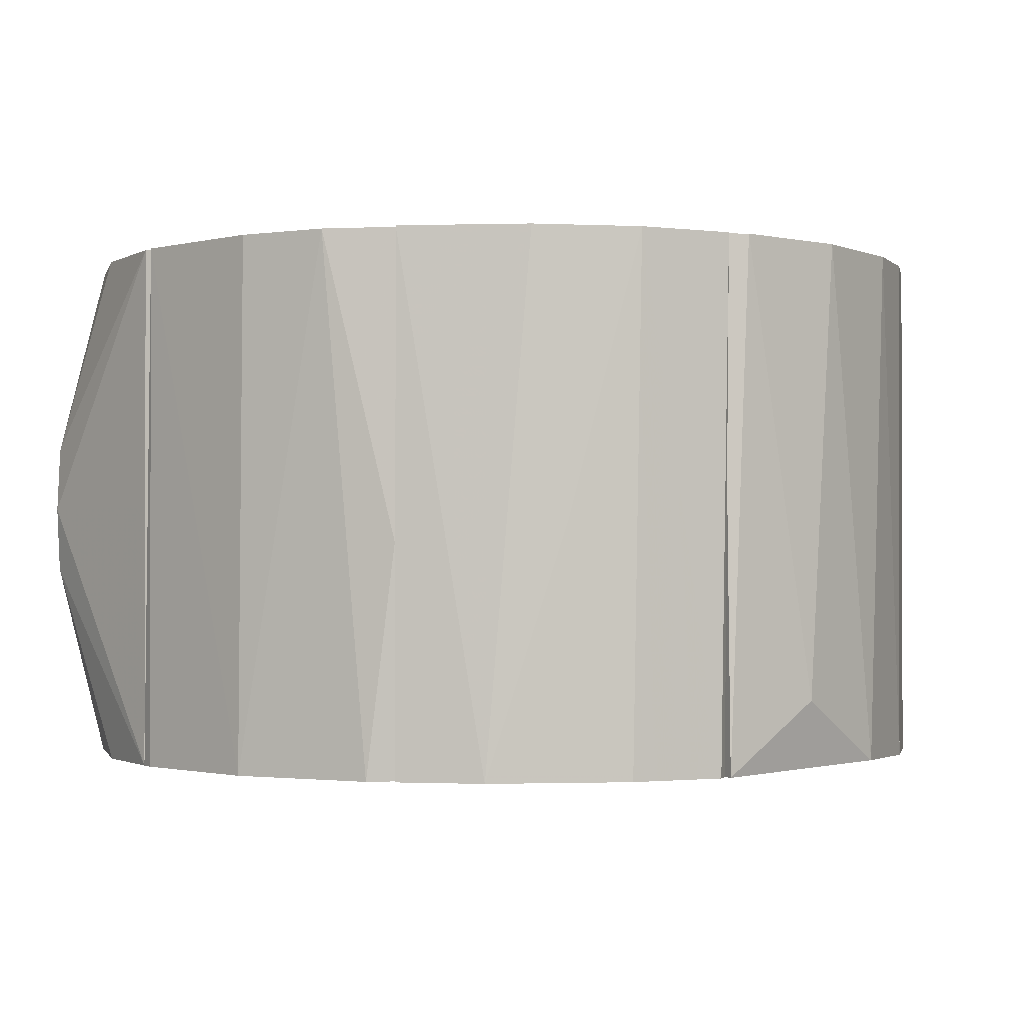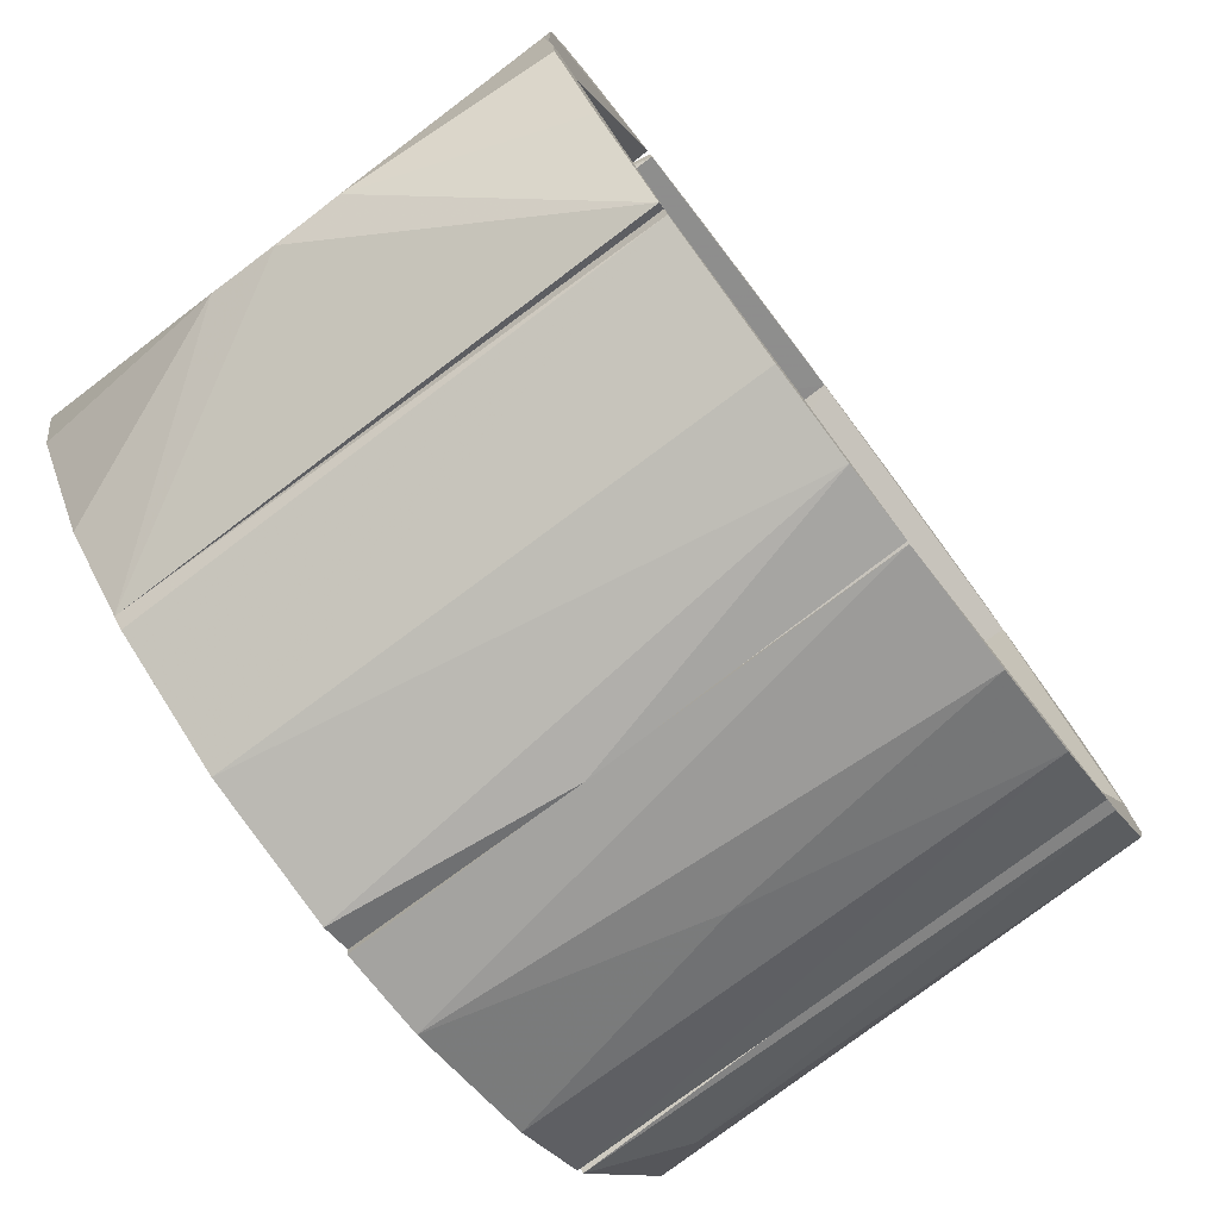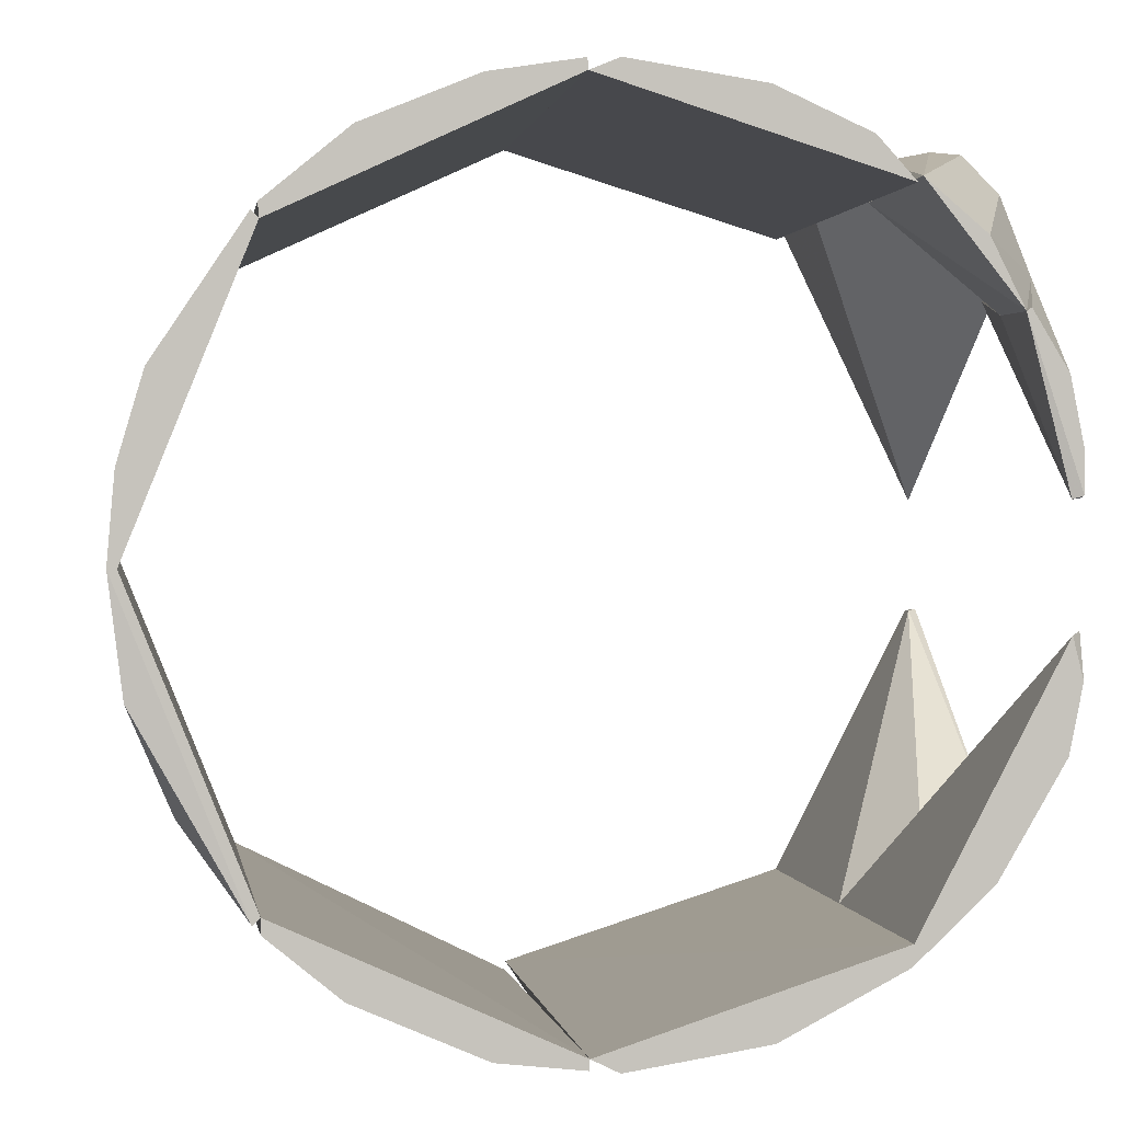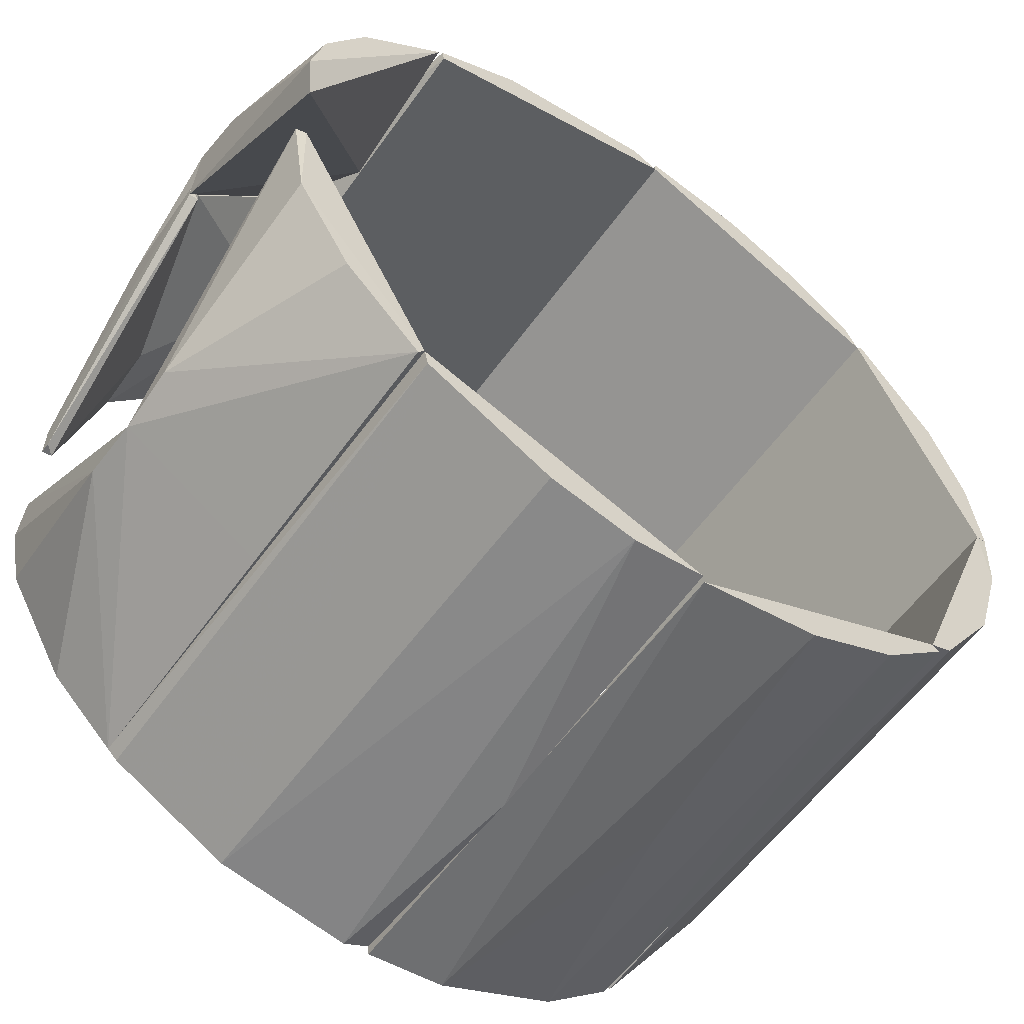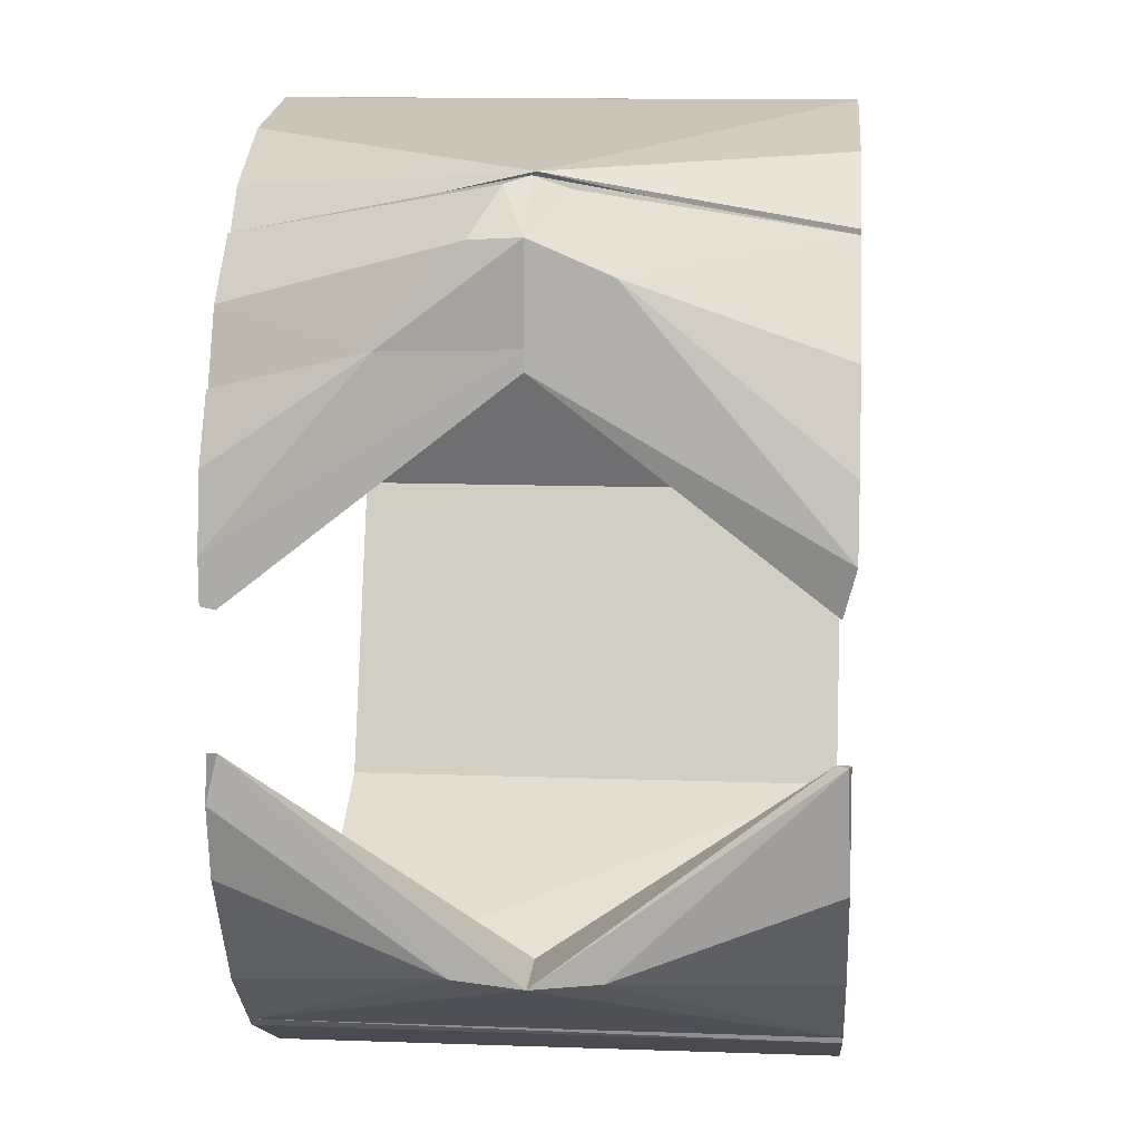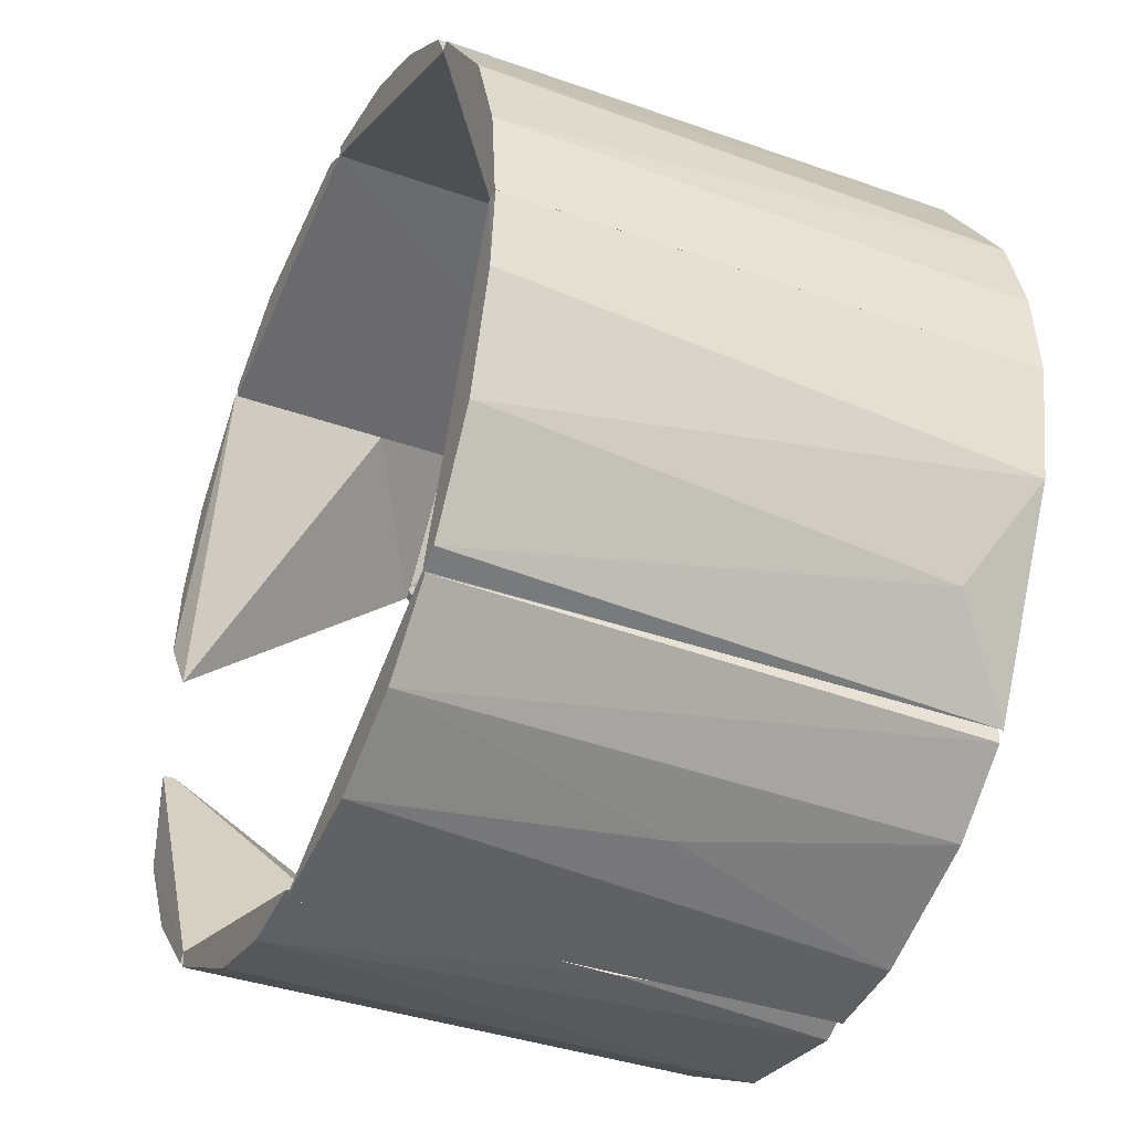
<metadata>
{"format":"obj","ext":"obj","renderer":"f3d","projection":"perspective","resolution":1024,"background":"white","views":[{"elev":-1.1,"azim":-163.3,"up":"+Y"},{"elev":-77.9,"azim":127.1,"up":"+Z"},{"elev":1.2,"azim":-9.3,"up":"+Z"},{"elev":-58.1,"azim":144.6,"up":"+Z"},{"elev":12.7,"azim":94.8,"up":"+Z"},{"elev":-37.4,"azim":-114.6,"up":"+Z"}]}
</metadata>
<code>
v 0.1054 -0.05398 0.06537
v 0.1067 -0.07489 0.06608
v 0.121 0.000108 0.07798
v 0.1207 -0.03404 0.07721
v 0.1171 -0.07489 0.04915
v 0.118 0.000108 0.073
v 0.118 -0.07389 0.01697
v 0.121 -0.07489 0.0298
v 0.121 -0.07106 0.01718
v 0.121 -0.07489 0.01797
v 0.121 0.000108 0.073
v 0.1053 -0.07489 0.06504
f 1 2 3
f 4 3 2
f 5 4 2
f 6 7 1
f 6 1 3
f 8 4 5
f 8 5 2
f 8 3 4
f 9 3 8
f 9 7 6
f 10 7 9
f 10 9 8
f 10 8 2
f 11 6 3
f 11 3 9
f 11 9 6
f 12 7 10
f 12 10 2
f 12 1 7
f 12 2 1
v 0.07791 -0.07489 0.09904
v 0.07632 -0.02955 0.09706
v 0.1053 -0.07489 0.06504
v 0.08832 0.000108 0.1121
v 0.1025 0.000108 0.1151
v 0.118 0.000108 0.07573
v 0.1201 0.000108 0.1029
v 0.1207 -0.03404 0.07721
v 0.1187 -0.013 0.102
v 0.1054 -0.05398 0.06537
v 0.09557 -0.07489 0.08428
v 0.1099 -0.005571 0.1137
f 13 14 15
f 16 17 18
f 16 18 14
f 16 13 17
f 16 14 13
f 19 18 17
f 20 18 19
f 20 19 21
f 20 15 18
f 22 15 14
f 22 14 18
f 22 18 15
f 23 15 20
f 23 20 21
f 23 13 15
f 23 21 13
f 24 21 19
f 24 19 17
f 24 17 13
f 24 13 21
v 0.121 0.000108 -0.073
v 0.1002 0.000108 -0.073
v 0.07863 0.000108 -0.09967
v 0.07863 0.07511 -0.09966
v 0.1011 0.07511 -0.07701
v 0.1171 0.07511 -0.04915
v 0.0766 0.000108 -0.09712
v 0.118 0.07128 -0.01718
v 0.121 0.07411 -0.01697
v 0.1212 0.01849 -0.07086
v 0.07673 0.07511 -0.09729
v 0.118 0.07481 -0.01726
f 25 26 27
f 28 25 27
f 29 28 30
f 31 28 27
f 31 27 26
f 32 31 26
f 32 25 33
f 32 26 25
f 34 29 30
f 34 25 28
f 34 28 29
f 34 33 25
f 34 30 33
f 35 28 31
f 35 31 32
f 35 30 28
f 36 33 30
f 36 30 35
f 36 32 33
f 36 35 32
v 0.1002 0.000108 -0.073
v 0.121 -0.07168 -0.01697
v 0.121 0.000108 -0.073
v 0.0766 0.000108 -0.09712
v 0.09796 -0.07489 -0.08152
v 0.1171 -0.07489 -0.04915
v 0.07858 -0.07489 -0.0996
v 0.07605 -0.07489 -0.09643
v 0.118 -0.07489 -0.01797
v 0.07863 0.000108 -0.09967
v 0.1212 -0.01828 -0.07086
v 0.121 -0.07489 -0.0298
f 37 38 39
f 37 39 40
f 41 42 43
f 44 40 43
f 44 43 42
f 45 44 42
f 45 40 44
f 45 38 37
f 45 37 40
f 46 39 43
f 46 43 40
f 46 40 39
f 47 42 41
f 47 43 39
f 47 41 43
f 47 39 38
f 48 42 47
f 48 47 38
f 48 38 45
f 48 45 42
v 0.121 0.000108 0.073
v 0.07678 0.02743 0.09763
v 0.118 0.07189 0.01697
v 0.07852 0.07511 0.09981
v 0.1201 0.000108 0.1029
v 0.1025 0.000108 0.1151
v 0.12 0.02053 0.09415
v 0.08832 0.000108 0.1121
v 0.1082 0.01011 0.1125
v 0.1047 0.07511 0.07335
v 0.1171 0.07511 0.04915
v 0.121 0.07511 0.0298
f 49 50 51
f 52 51 50
f 53 54 49
f 53 49 55
f 56 54 52
f 56 52 50
f 56 49 54
f 56 50 49
f 57 55 52
f 57 53 55
f 57 52 54
f 57 54 53
f 58 52 55
f 58 55 59
f 58 59 52
f 60 59 55
f 60 51 52
f 60 52 59
f 60 49 51
f 60 55 49
v -0.06911 -0.07489 -0.1071
v -0.008046 -0.07489 -0.1261
v -0.08977 -0.07489 -0.08555
v -0.04419 0.07511 -0.1192
v -0.08984 0.0751 -0.08563
v -0.008058 0.07511 -0.1263
v -0.07139 0.0751 -0.1056
v -0.05328 -0.004639 -0.1153
v -0.03237 -0.07489 -0.1232
v -0.08971 -0.07489 -0.09001
v -0.007878 -0.07489 -0.1231
v -0.09158 0.07511 -0.08737
f 61 62 63
f 64 65 66
f 67 68 61
f 67 64 68
f 69 66 62
f 69 64 66
f 69 68 64
f 69 62 61
f 69 61 68
f 70 61 63
f 70 67 61
f 71 62 66
f 71 66 65
f 71 65 63
f 71 63 62
f 72 67 70
f 72 63 65
f 72 70 63
f 72 65 64
f 72 64 67
v -0.007909 0.07511 -0.1236
v 0.07605 -0.07489 -0.09643
v 0.07673 0.07511 -0.09729
v 0.03871 0.07511 -0.1211
v 0.03992 -0.07489 -0.1208
v 0 -0.07489 -0.127
v -0.007878 -0.07489 -0.1231
v 0.07553 -0.07489 -0.1024
v 0.0133 0.07511 -0.1264
v 0.07567 0.07511 -0.1023
v -0.008085 -0.01033 -0.1268
v 0.07858 -0.07489 -0.0996
f 73 74 75
f 76 73 75
f 77 74 78
f 79 78 74
f 79 74 73
f 80 74 77
f 81 76 77
f 81 77 78
f 81 73 76
f 82 77 76
f 82 80 77
f 82 76 75
f 83 73 81
f 83 81 78
f 83 78 79
f 83 79 73
f 84 80 82
f 84 82 75
f 84 75 74
f 84 74 80
v -0.0344 -0.07489 0.1225
v -0.04044 0.07511 0.1207
v -0.06651 -0.07489 0.1091
v -0.008552 -0.07489 0.1267
v -0.008537 0.07511 0.1265
v -0.008292 0.07511 0.123
v -0.08978 -0.07489 0.08533
v -0.08976 0.07511 0.08531
v -0.09013 -0.07489 0.08954
v -0.08569 0.0751 0.09392
v -0.008326 -0.07489 0.1235
v -0.06432 0.07511 0.1096
f 85 86 87
f 85 88 89
f 85 89 86
f 90 91 92
f 90 92 89
f 90 89 88
f 93 88 85
f 93 85 87
f 93 94 92
f 93 92 91
f 93 87 94
f 93 91 88
f 95 88 91
f 95 91 90
f 95 90 88
f 96 89 92
f 96 92 94
f 96 94 87
f 96 87 86
f 96 86 89
v -0.08984 0.0751 -0.08563
v -0.115 0.07511 -0.05482
v -0.124 0.07511 1.5e-06
v -0.1252 0.07511 -0.02256
v -0.1227 -0.07389 -0.03287
v -0.1101 -0.05489 -0.06322
v -0.09186 -0.07489 -0.08765
v -0.09634 0.07511 -0.08306
v -0.1271 0.07494 1.5e-06
v -0.1242 -0.07489 1.5e-06
v -0.08977 -0.07489 -0.08555
v -0.1268 -0.07489 1.5e-06
f 97 98 99
f 100 99 98
f 100 98 101
f 102 103 101
f 102 101 98
f 104 103 102
f 104 102 98
f 104 98 97
f 104 97 103
f 105 106 99
f 105 99 100
f 107 103 97
f 107 99 106
f 107 97 99
f 108 103 107
f 108 107 106
f 108 100 101
f 108 105 100
f 108 106 105
f 108 101 103
v -0.1147 0.07511 0.05478
v -0.1245 0.07511 0.02691
v -0.1174 -0.07489 0.04922
v -0.09191 -0.07489 0.08745
v -0.09165 0.0751 0.0872
v -0.1271 0.07511 1.7e-05
v -0.124 0.07511 1.5e-06
v -0.1268 -0.07489 1.5e-06
v -0.08978 -0.07489 0.08533
v -0.1247 -0.07489 0.02452
v -0.08976 0.07511 0.08531
v -0.1242 -0.07489 1.5e-06
f 109 110 111
f 109 112 113
f 109 111 112
f 114 115 116
f 117 113 112
f 118 116 117
f 118 117 112
f 118 110 114
f 118 114 116
f 118 111 110
f 118 112 111
f 119 113 117
f 119 117 115
f 119 115 114
f 119 114 110
f 119 109 113
f 119 110 109
f 120 116 115
f 120 115 117
f 120 117 116
v 0.07659 0.07511 0.09739
v 0.07656 -0.07489 0.09735
v -0.008292 0.07511 0.123
v 0 0.07511 0.127
v 0.09071 0.000108 0.1151
v 0 -0.07489 0.127
v 0.05007 0.07511 0.1172
v 0.03851 -0.07489 0.1213
v -0.008326 -0.07489 0.1235
v 0.06558 -0.07489 0.1093
v -0.008546 0.06611 0.1266
v 0.07721 0.07511 0.1011
f 121 122 123
f 121 123 124
f 125 122 121
f 125 124 126
f 127 121 124
f 127 124 125
f 128 126 122
f 128 125 126
f 129 123 122
f 129 122 126
f 130 122 125
f 130 125 128
f 130 128 122
f 131 124 123
f 131 123 129
f 131 126 124
f 131 129 126
f 132 125 121
f 132 121 127
f 132 127 125

</code>
